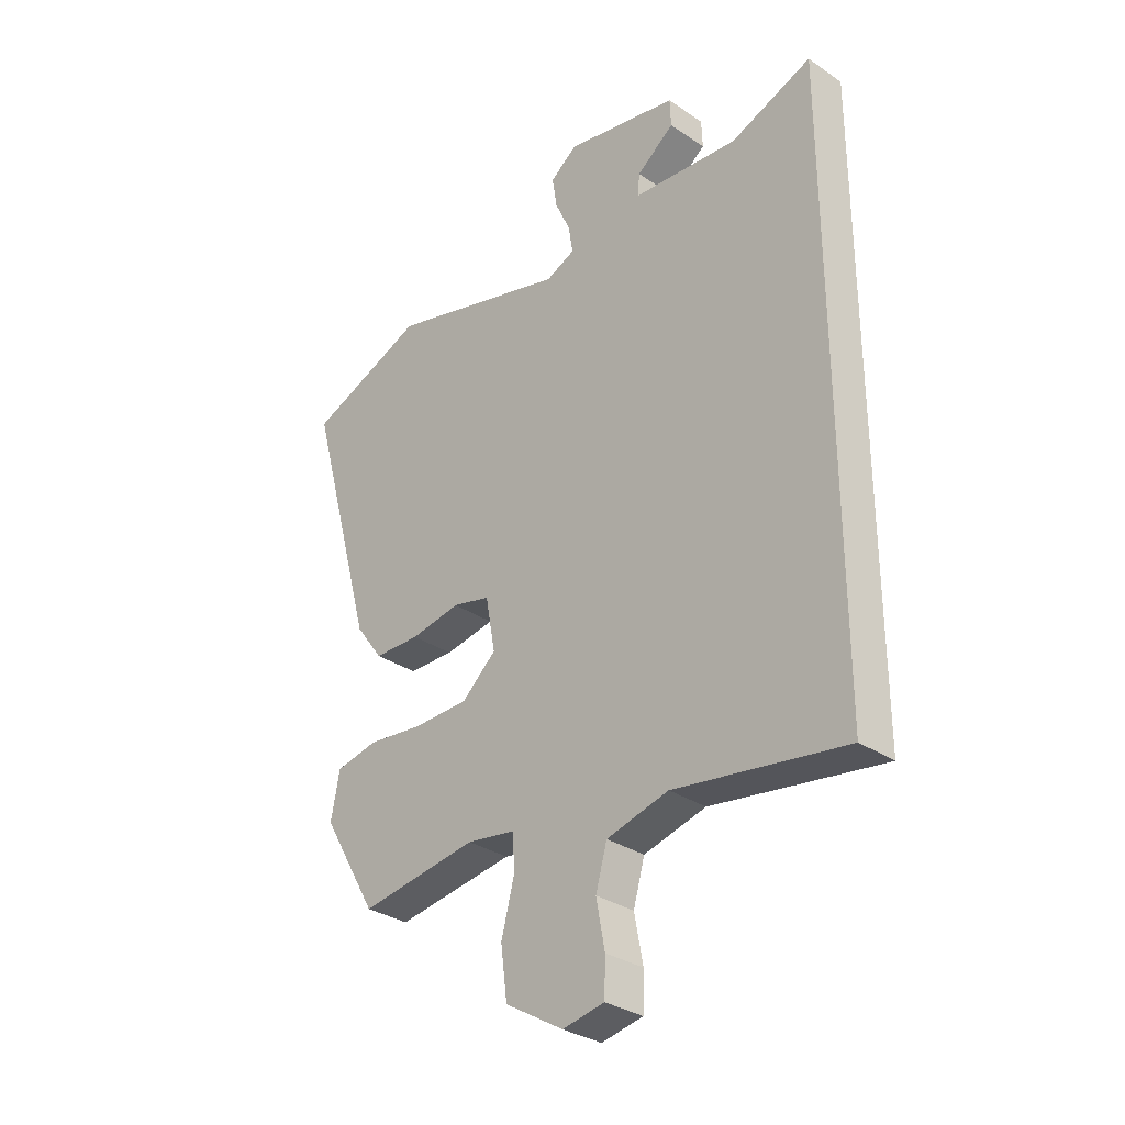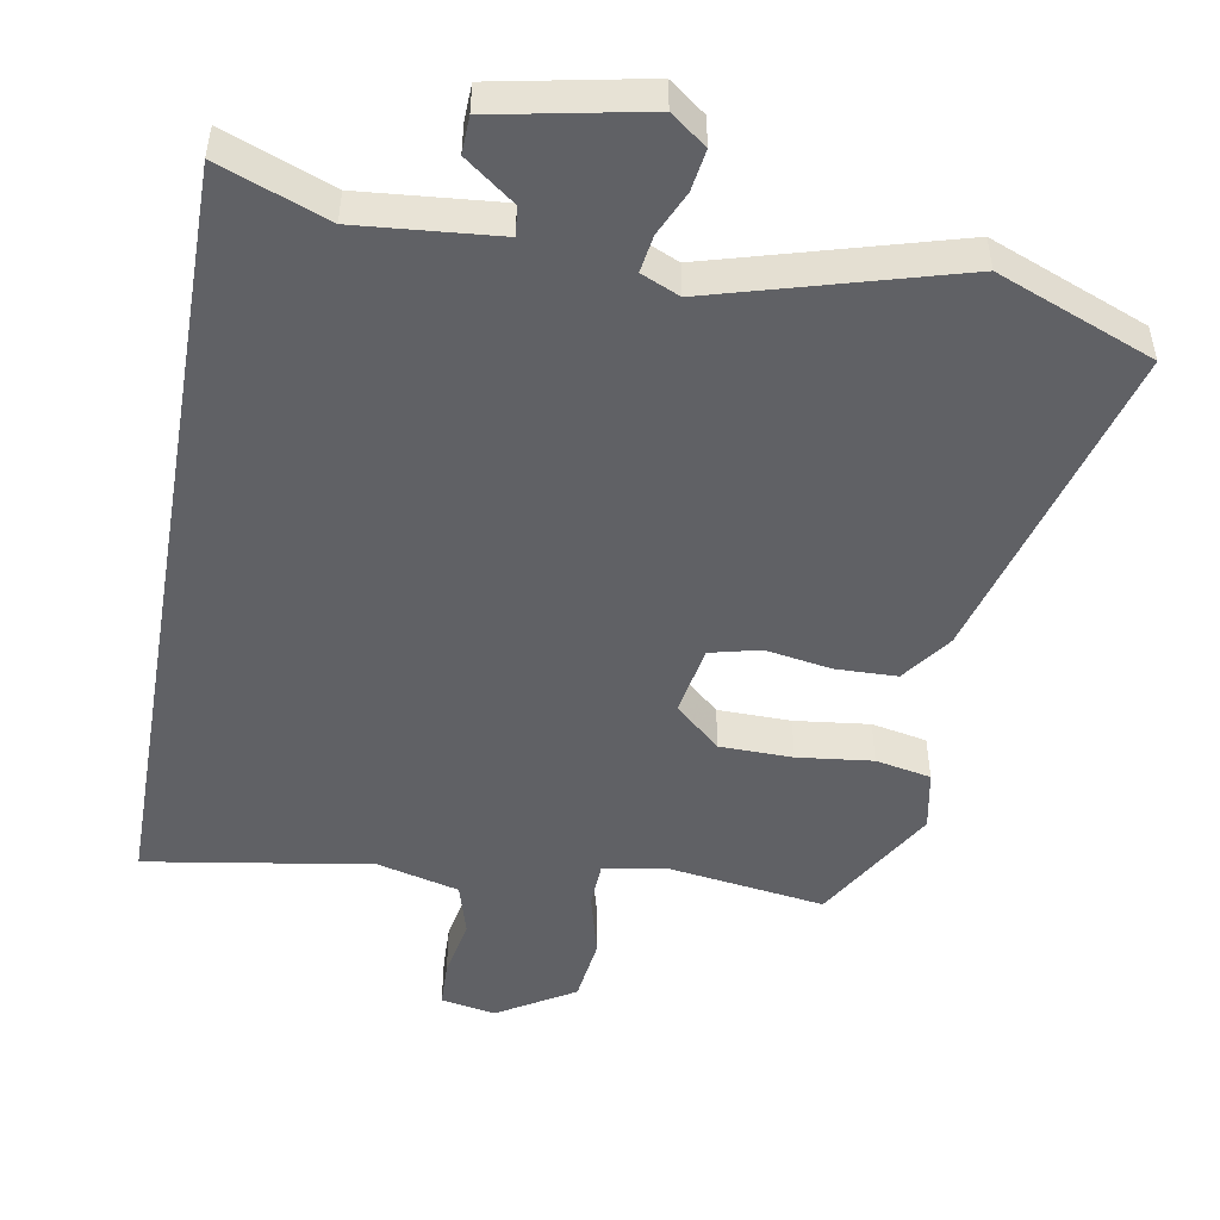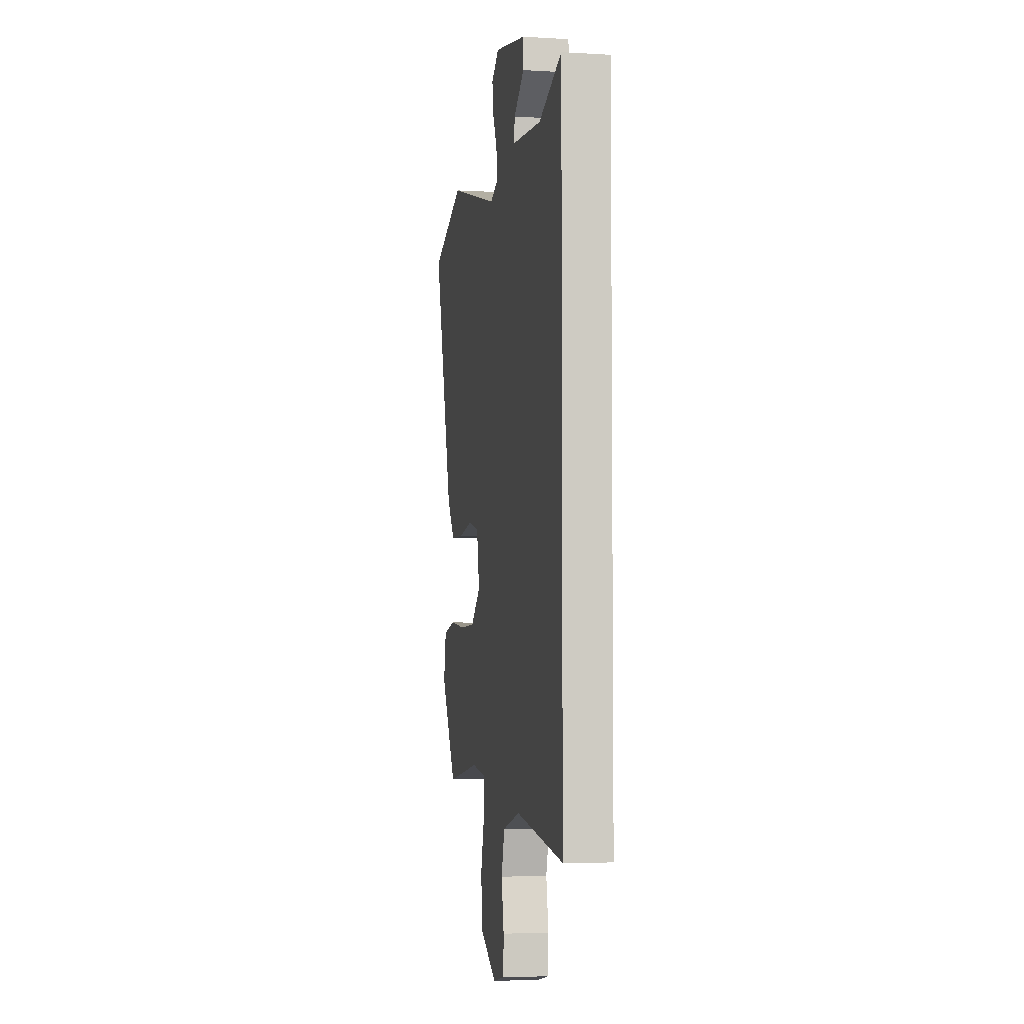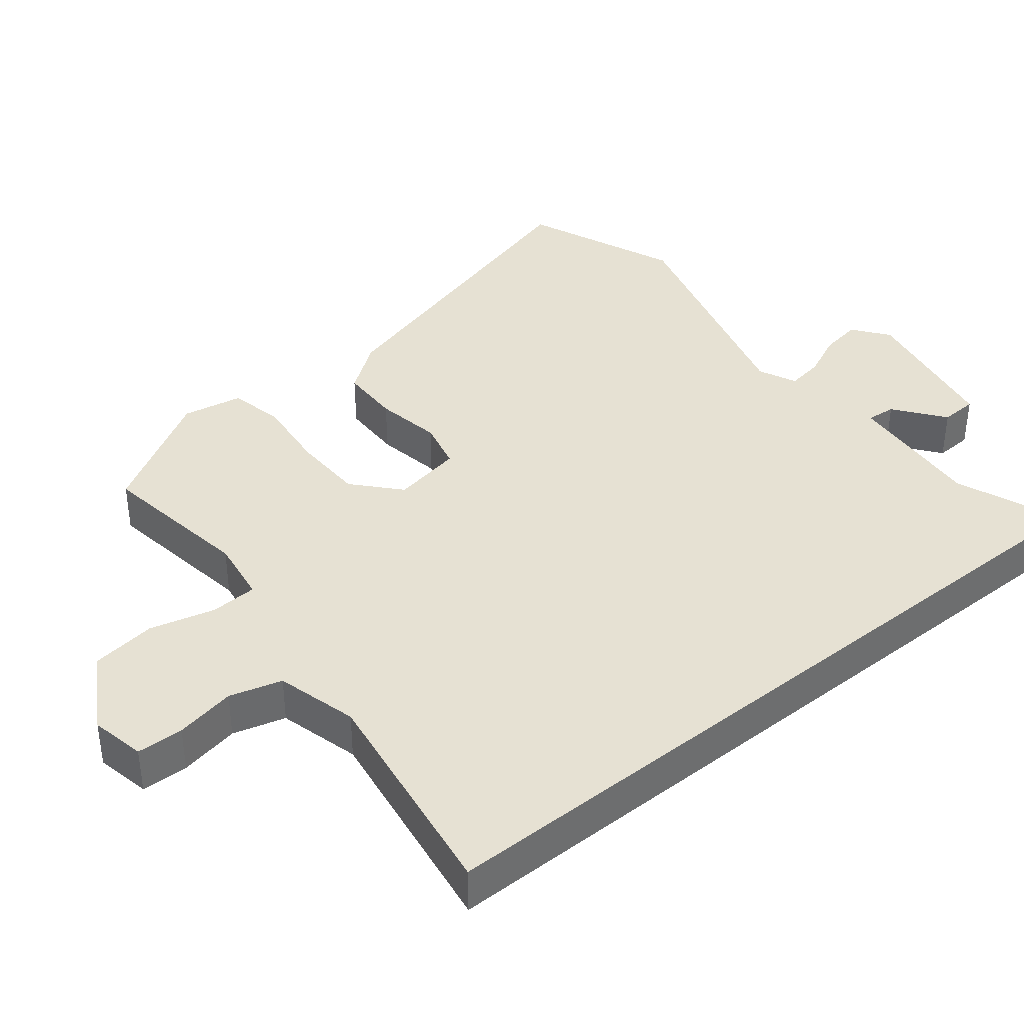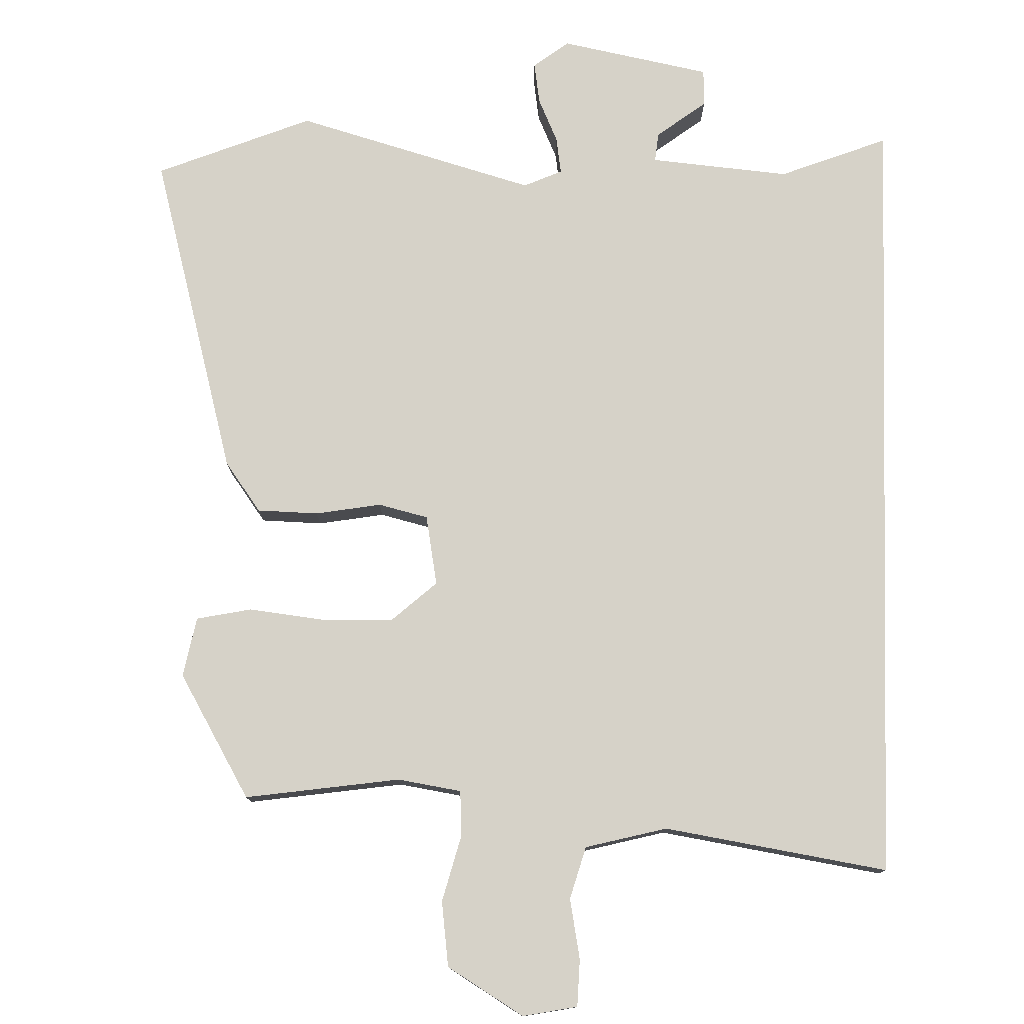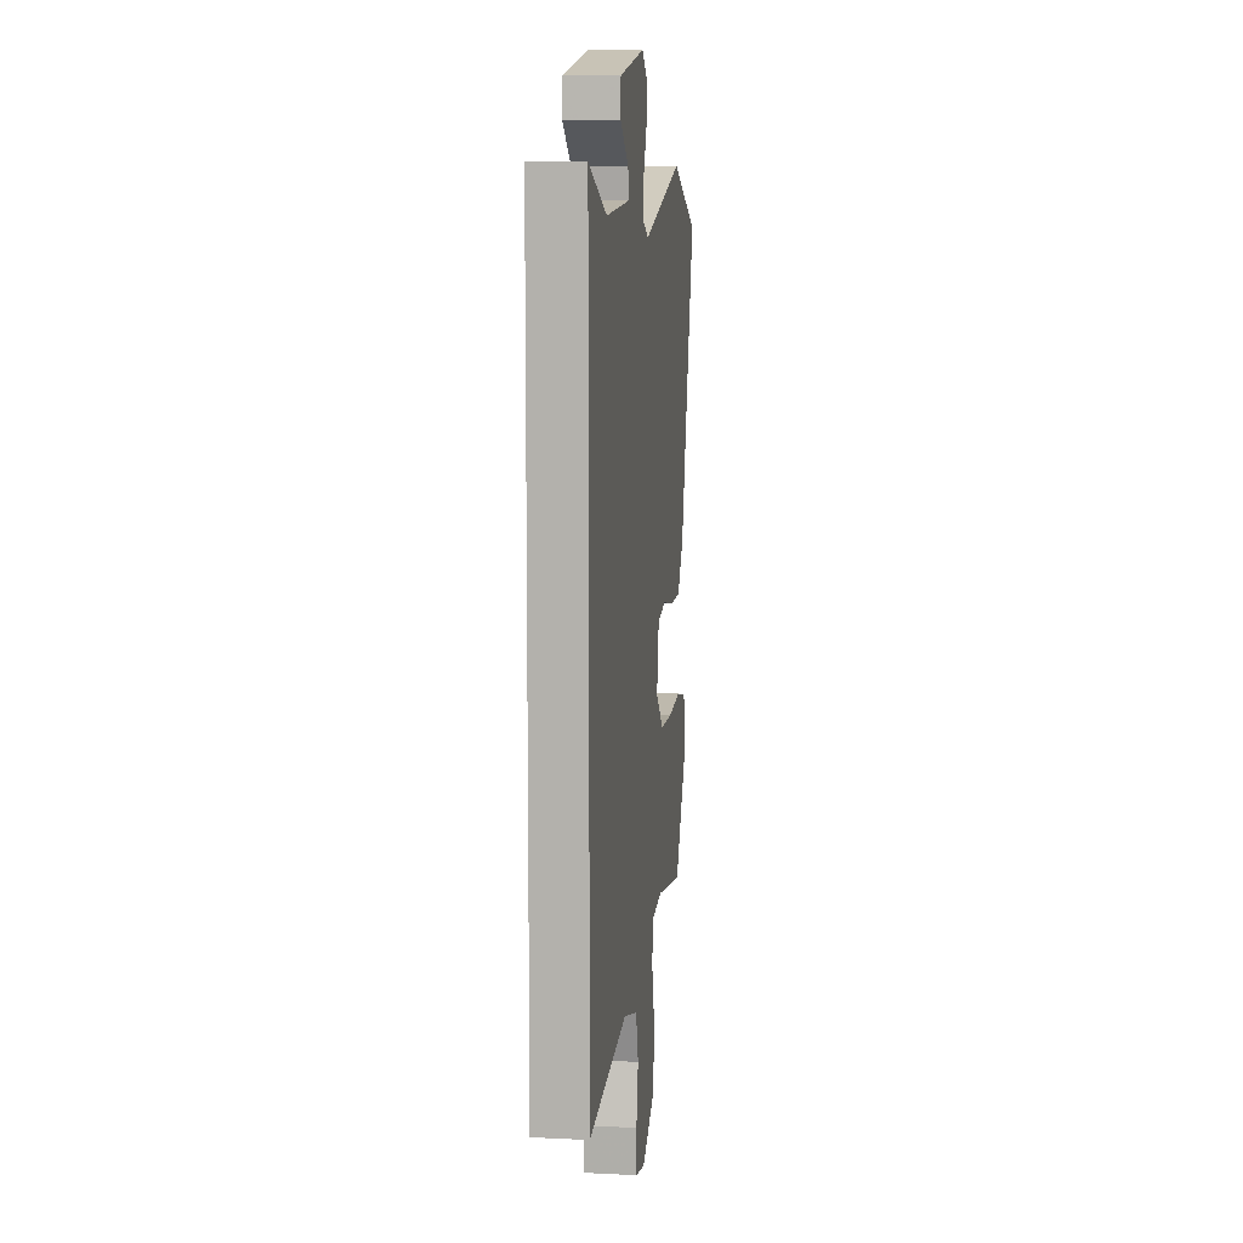
<metadata>
{"format":"obj","ext":"obj","renderer":"f3d","projection":"perspective","resolution":1024,"background":"white","views":[{"elev":-31.8,"azim":-133.6,"up":"+Z"},{"elev":-49.4,"azim":-9.9,"up":"+Y"},{"elev":-4.7,"azim":-100.7,"up":"+Z"},{"elev":38.9,"azim":-129.0,"up":"+Y"},{"elev":77.6,"azim":-178.3,"up":"+Y"},{"elev":8.9,"azim":-82.6,"up":"+Z"}]}
</metadata>
<code>
v -0.5 0.07 0.54
v -0.348 0.07 0.481
v -0.151 0.07 0.498
v -0.155 0.07 0.539
v -0.225 0.07 0.592
v -0.223 0.07 0.644
v -0.012 0.07 0.685
v 0.038 0.07 0.647
v 0.029 0.07 0.589
v 0.001 0.07 0.527
v -0.007 0.07 0.475
v 0.047 0.07 0.451
v 0.385 0.07 0.546
v 0.604 0.07 0.458
v 0.478 0.07 0.001
v 0.427 0.07 -0.069
v 0.341 0.07 -0.071
v 0.248 0.07 -0.055
v 0.178 0.07 -0.072
v 0.16 0.07 -0.171
v 0.224 0.07 -0.228
v 0.326 0.07 -0.23
v 0.431 0.07 -0.218
v 0.509 0.07 -0.234
v 0.525 0.07 -0.319
v 0.423 0.07 -0.493
v 0.204 0.07 -0.461
v 0.114 0.07 -0.475
v 0.111 0.07 -0.541
v 0.135 0.07 -0.633
v 0.123 0.07 -0.725
v 0.015 0.07 -0.79
v -0.062 0.07 -0.775
v -0.064 0.07 -0.709
v -0.048 0.07 -0.624
v -0.069 0.07 -0.55
v -0.184 0.07 -0.52
v -0.5 0.07 -0.57
v -0.5 0 0.54
v -0.348 0 0.481
v -0.151 0 0.498
v -0.155 0 0.539
v -0.225 0 0.592
v -0.223 0 0.644
v -0.012 0 0.685
v 0.038 0 0.647
v 0.029 0 0.589
v 0.001 0 0.527
v -0.007 0 0.475
v 0.047 0 0.451
v 0.385 0 0.546
v 0.604 0 0.458
v 0.478 0 0.001
v 0.427 0 -0.069
v 0.341 0 -0.071
v 0.248 0 -0.055
v 0.178 0 -0.072
v 0.16 0 -0.171
v 0.224 0 -0.228
v 0.326 0 -0.23
v 0.431 0 -0.218
v 0.509 0 -0.234
v 0.525 0 -0.319
v 0.423 0 -0.493
v 0.204 0 -0.461
v 0.114 0 -0.475
v 0.111 0 -0.541
v 0.135 0 -0.633
v 0.123 0 -0.725
v 0.015 0 -0.79
v -0.062 0 -0.775
v -0.064 0 -0.709
v -0.048 0 -0.624
v -0.069 0 -0.55
v -0.184 0 -0.52
v -0.5 0 -0.57
f 37 38 1 2
f 36 37 2 3
f 35 36 3
f 32 33 34 35
f 32 35 3
f 29 30 31 32
f 28 29 32 3
f 27 28 3 4
f 22 23 24 25
f 21 22 25 26
f 20 21 26 27
f 15 16 17 18
f 15 18 19
f 12 13 14 15
f 11 12 15 19
f 7 8 9 10
f 7 10 11
f 4 5 6 7
f 4 7 11
f 20 27 4 11
f 11 19 20
f 40 39 76 75
f 41 40 75 74
f 41 74 73
f 73 72 71 70
f 41 73 70
f 70 69 68 67
f 41 70 67 66
f 42 41 66 65
f 63 62 61 60
f 64 63 60 59
f 65 64 59 58
f 56 55 54 53
f 57 56 53
f 53 52 51 50
f 57 53 50 49
f 48 47 46 45
f 49 48 45
f 45 44 43 42
f 49 45 42
f 49 42 65 58
f 58 57 49
f 1 39 40 2
f 2 40 41 3
f 3 41 42 4
f 4 42 43 5
f 5 43 44 6
f 6 44 45 7
f 7 45 46 8
f 8 46 47 9
f 9 47 48 10
f 10 48 49 11
f 11 49 50 12
f 12 50 51 13
f 13 51 52 14
f 14 52 53 15
f 15 53 54 16
f 16 54 55 17
f 17 55 56 18
f 18 56 57 19
f 19 57 58 20
f 20 58 59 21
f 21 59 60 22
f 22 60 61 23
f 23 61 62 24
f 24 62 63 25
f 25 63 64 26
f 26 64 65 27
f 27 65 66 28
f 28 66 67 29
f 29 67 68 30
f 30 68 69 31
f 31 69 70 32
f 32 70 71 33
f 33 71 72 34
f 34 72 73 35
f 35 73 74 36
f 36 74 75 37
f 37 75 76 38
f 38 76 39 1

</code>
